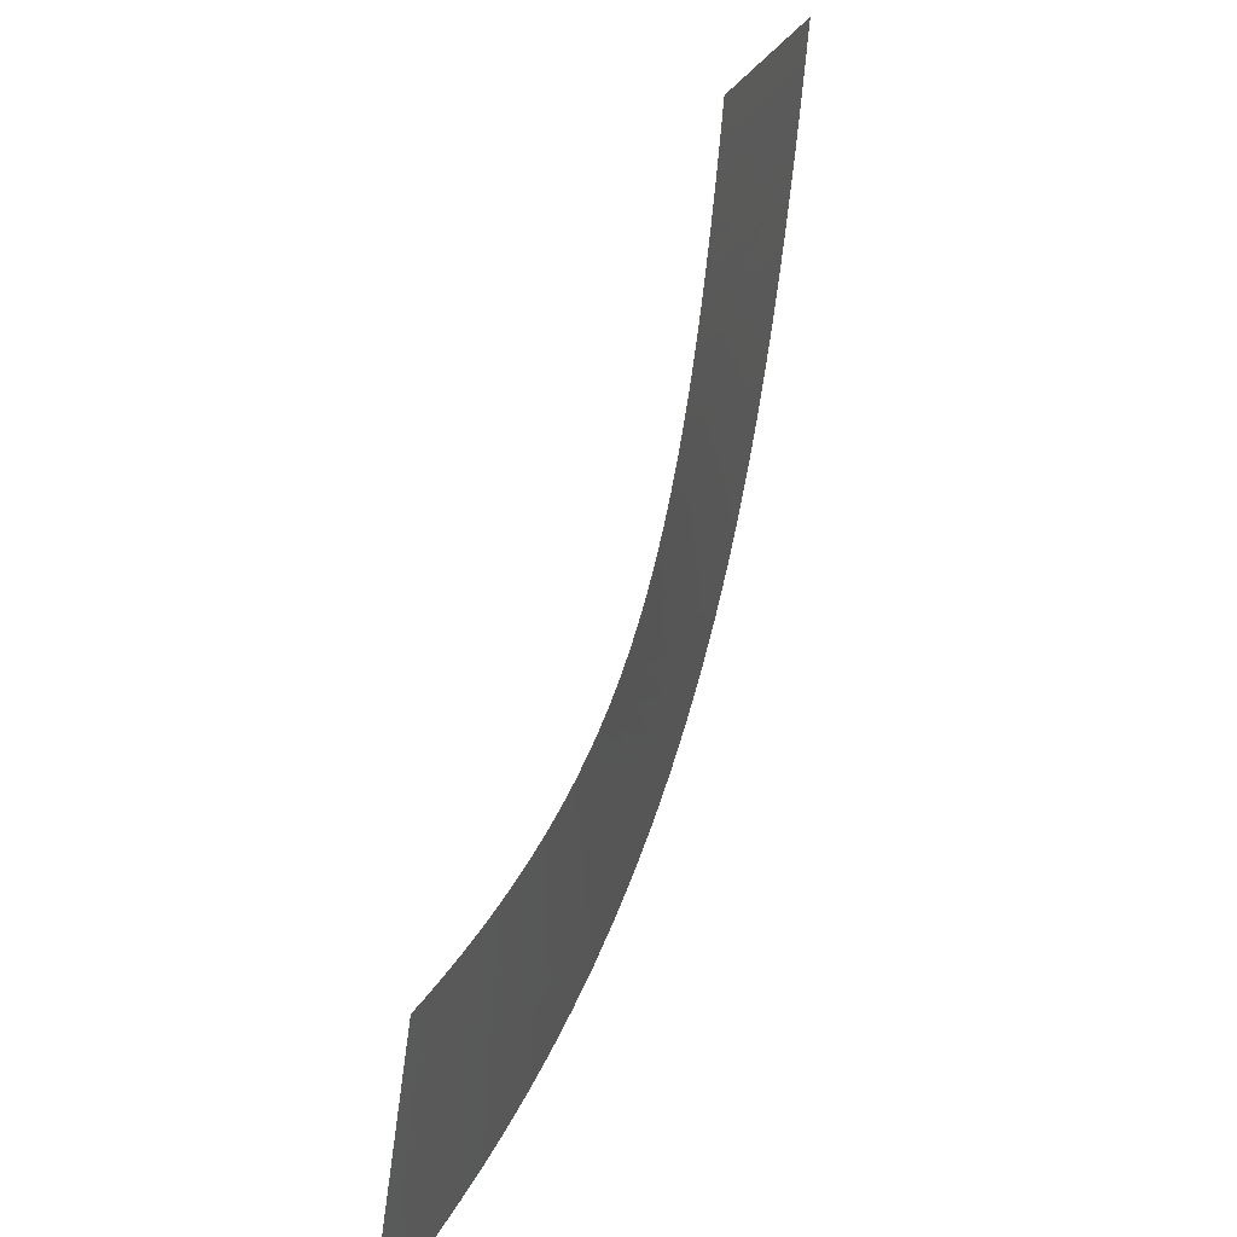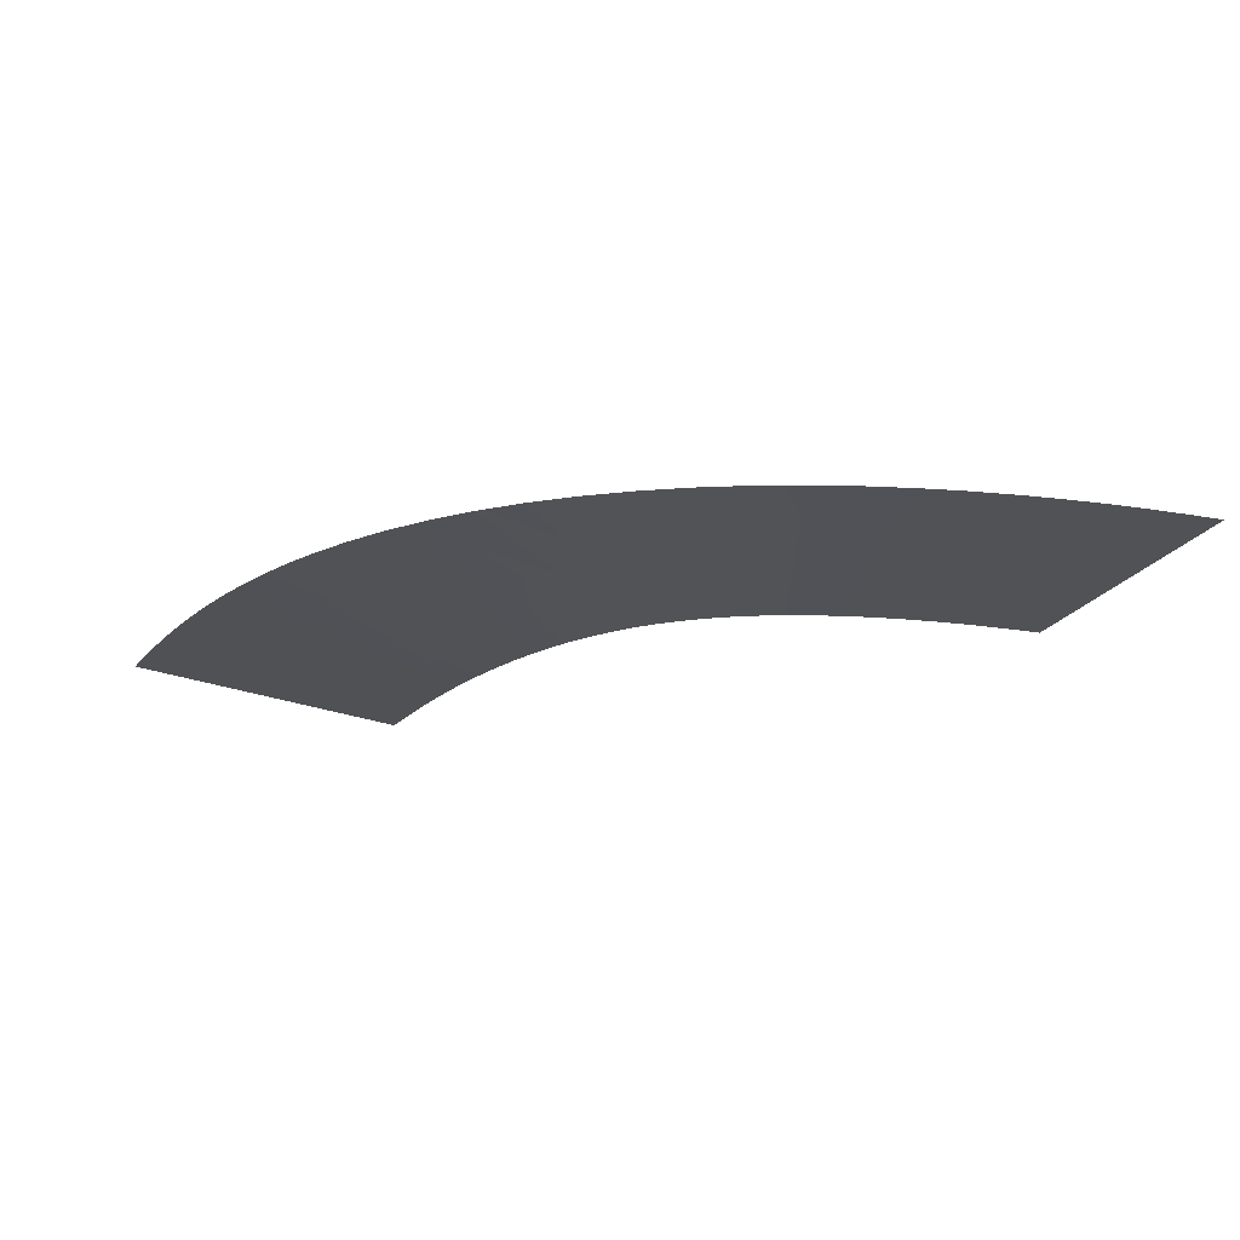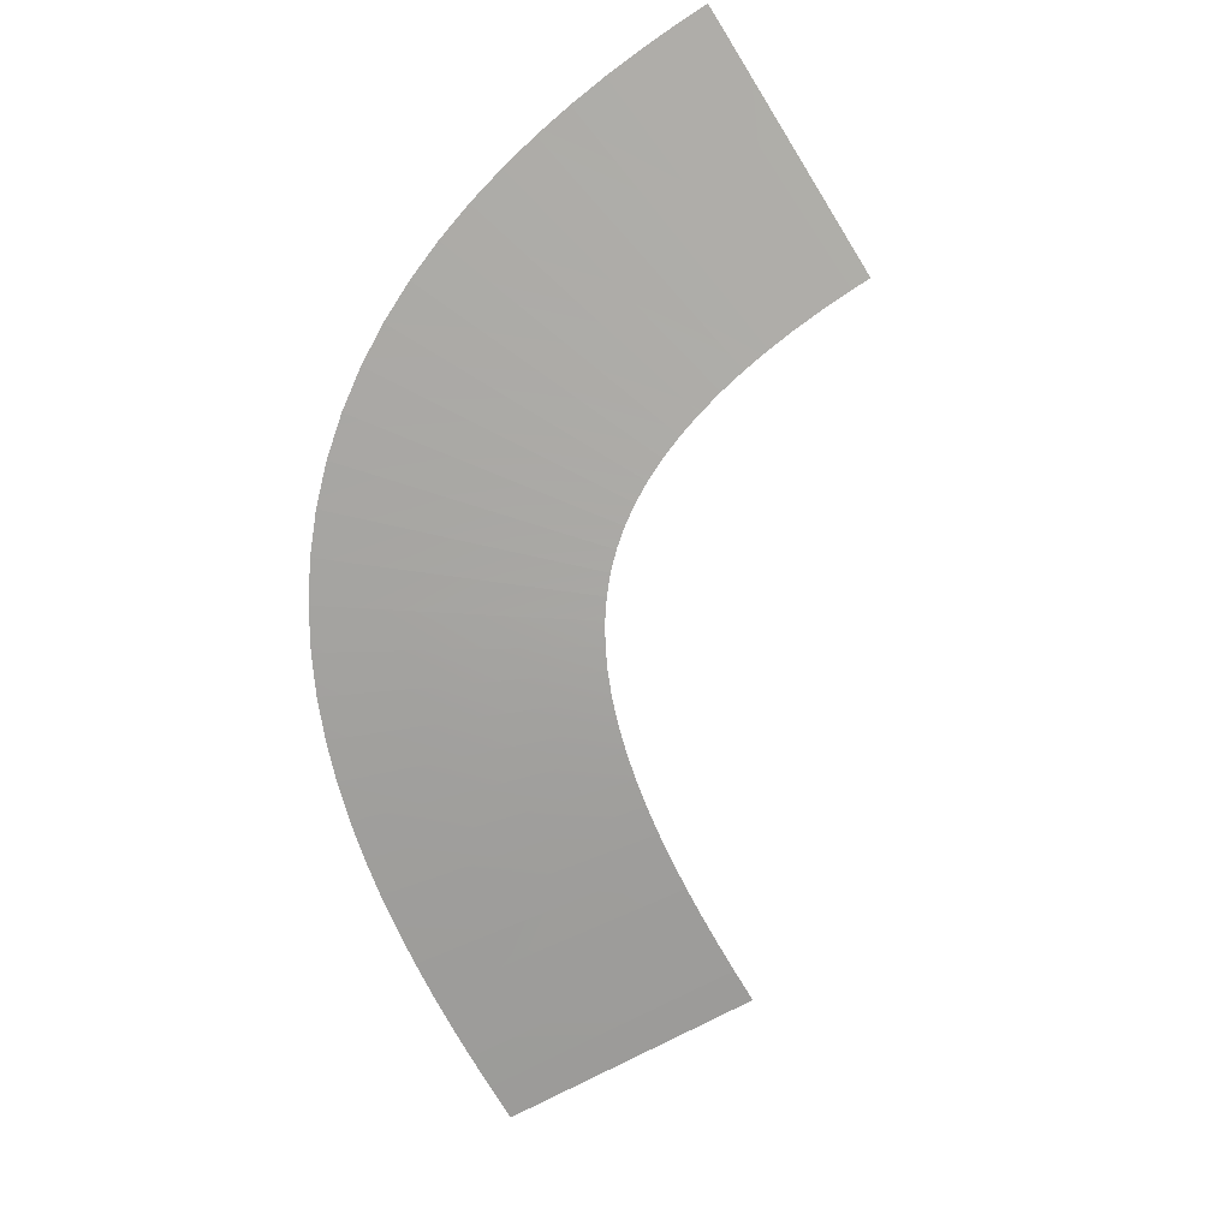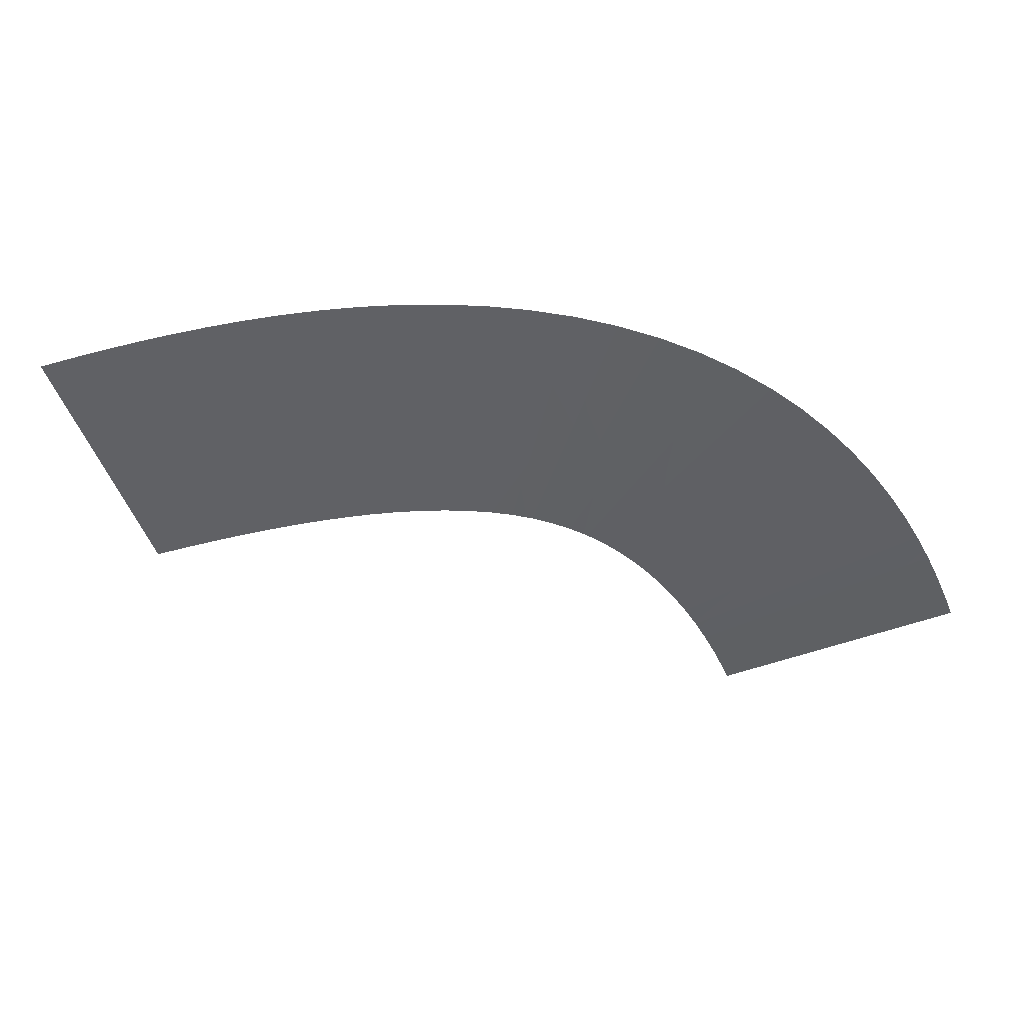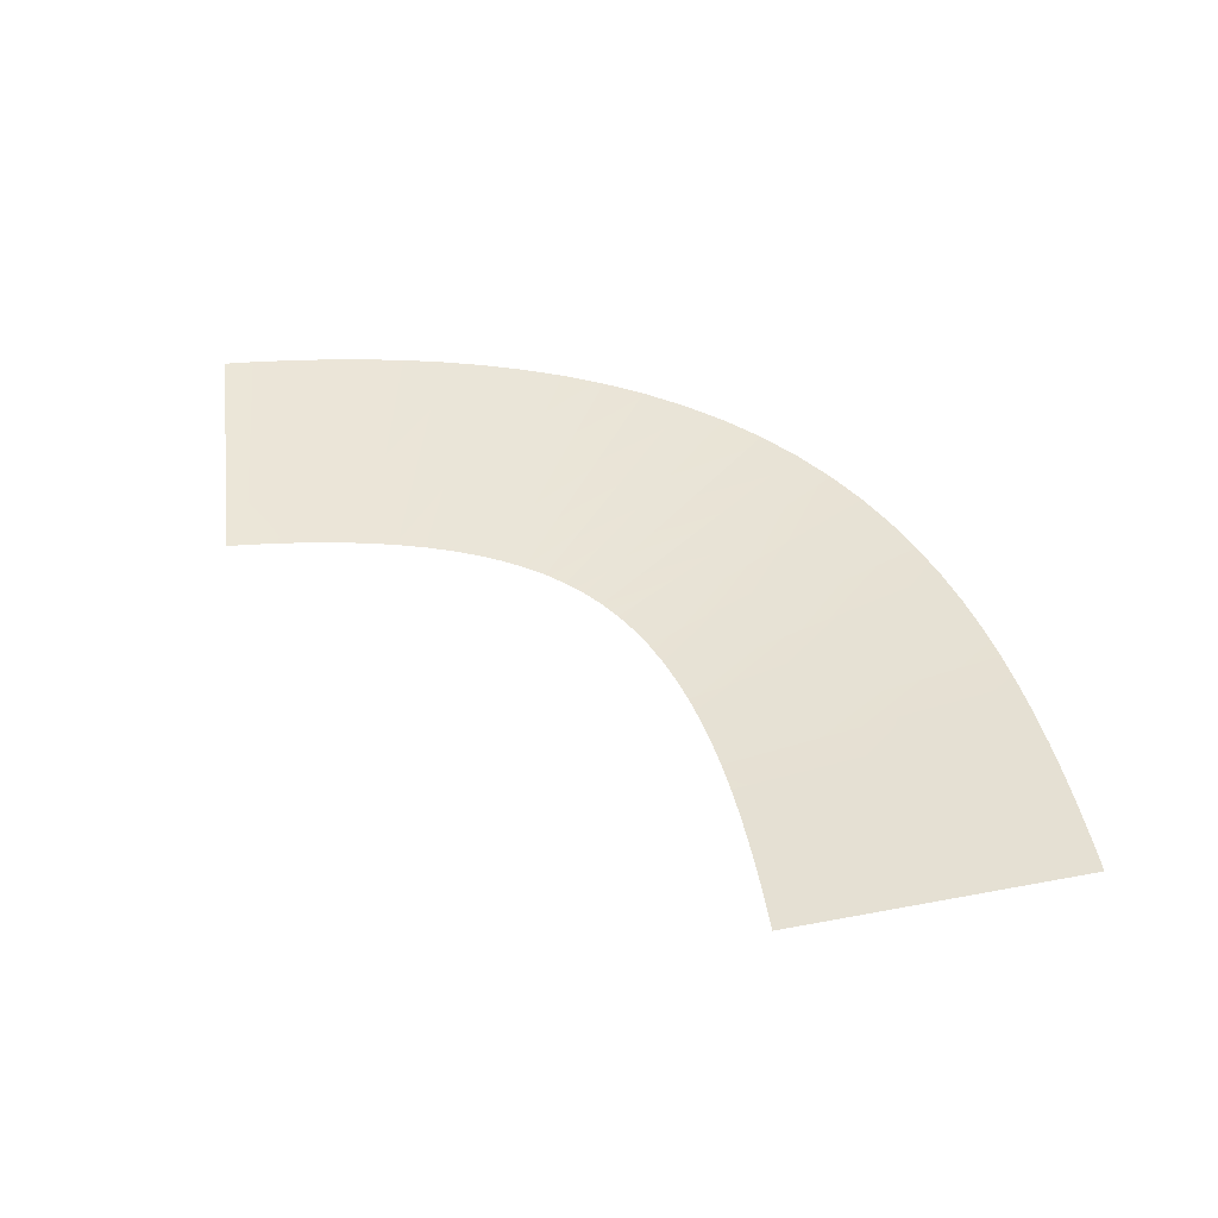
<metadata>
{"format":"obj","ext":"obj","renderer":"f3d","projection":"perspective","resolution":1024,"background":"white","views":[{"elev":35.5,"azim":-66.4,"up":"+Z"},{"elev":-17.0,"azim":166.8,"up":"+Y"},{"elev":-74.3,"azim":-138.0,"up":"+Y"},{"elev":-42.4,"azim":120.4,"up":"+Y"},{"elev":41.5,"azim":3.4,"up":"+Y"}]}
</metadata>
<code>
g Track2_trackCollider_1_0
v 62.05 -0.8632 -14.41
v 61.67 -0.8624 -16.3
v 66.54 -0.2875 -17.3
v 66.92 -0.2877 -15.36
v 71.4 0.2875 -18.31
v 71.8 0.2877 -16.31
v 76.27 0.8624 -19.31
v 76.67 0.8632 -17.26
v 61.67 -0.8624 -16.3
v 61.3 -0.8602 -18.04
v 66.15 -0.2867 -19.12
v 66.54 -0.2875 -17.3
v 70.99 0.2867 -20.21
v 71.4 0.2875 -18.31
v 75.84 0.8602 -21.29
v 76.27 0.8624 -19.31
v 61.3 -0.8602 -18.04
v 60.9 -0.8568 -19.74
v 66.15 -0.2867 -19.12
v 65.73 -0.2856 -20.91
v 70.56 0.2856 -22.09
v 70.99 0.2867 -20.21
v 75.38 0.8568 -23.26
v 75.84 0.8602 -21.29
v 60.9 -0.8568 -19.74
v 60.49 -0.8521 -21.38
v 65.73 -0.2856 -20.91
v 65.29 -0.284 -22.66
v 70.56 0.2856 -22.09
v 70.09 0.284 -23.94
v 75.38 0.8568 -23.26
v 74.89 0.8521 -25.23
v 60.49 -0.8521 -21.38
v 60.04 -0.8461 -22.97
v 64.81 -0.282 -24.37
v 65.29 -0.284 -22.66
v 70.09 0.284 -23.94
v 69.57 0.282 -25.78
v 74.89 0.8521 -25.23
v 74.34 0.8461 -27.18
v 60.04 -0.8461 -22.97
v 59.55 -0.8383 -24.57
v 64.81 -0.282 -24.37
v 64.27 -0.2794 -26.12
v 68.99 0.2794 -27.66
v 69.57 0.282 -25.78
v 73.71 0.8383 -29.21
v 74.34 0.8461 -27.18
v 59.55 -0.8383 -24.57
v 59.02 -0.8291 -26.1
v 63.69 -0.2764 -27.8
v 64.27 -0.2794 -26.12
v 68.35 0.2764 -29.51
v 68.99 0.2794 -27.66
v 73.02 0.8291 -31.22
v 73.71 0.8383 -29.21
v 59.02 -0.8291 -26.1
v 58.46 -0.8183 -27.53
v 63.06 -0.2728 -29.43
v 63.69 -0.2764 -27.8
v 67.65 0.2728 -31.32
v 68.35 0.2764 -29.51
v 72.25 0.8183 -33.21
v 73.02 0.8291 -31.22
v 58.46 -0.8183 -27.53
v 57.84 -0.8053 -28.96
v 62.35 -0.2684 -31.06
v 63.06 -0.2728 -29.43
v 66.85 0.2684 -33.15
v 67.65 0.2728 -31.32
v 71.36 0.8053 -35.25
v 72.25 0.8183 -33.21
v 57.84 -0.8053 -28.96
v 57.19 -0.7909 -30.28
v 61.58 -0.2636 -32.6
v 62.35 -0.2684 -31.06
v 65.97 0.2636 -34.93
v 66.85 0.2684 -33.15
v 70.37 0.7909 -37.26
v 71.36 0.8053 -35.25
v 57.19 -0.7909 -30.28
v 56.46 -0.7744 -31.56
v 60.71 -0.2581 -34.14
v 61.58 -0.2636 -32.6
v 64.97 0.2581 -36.71
v 65.97 0.2636 -34.93
v 69.22 0.7744 -39.29
v 70.37 0.7909 -37.26
v 56.46 -0.7744 -31.56
v 55.71 -0.7568 -32.72
v 59.78 -0.2523 -35.57
v 60.71 -0.2581 -34.14
v 63.86 0.2523 -38.42
v 64.97 0.2581 -36.71
v 67.94 0.7568 -41.27
v 69.22 0.7744 -39.29
v 55.71 -0.7568 -32.72
v 54.92 -0.7385 -33.76
v 58.79 -0.2462 -36.9
v 59.78 -0.2523 -35.57
v 62.65 0.2462 -40.03
v 63.86 0.2523 -38.42
v 66.51 0.7385 -43.17
v 67.94 0.7568 -41.27
v 54.92 -0.7385 -33.76
v 54.06 -0.7187 -34.75
v 57.66 -0.2396 -38.18
v 58.79 -0.2462 -36.9
v 61.27 0.2396 -41.61
v 62.65 0.2462 -40.03
v 64.88 0.7187 -45.03
v 66.51 0.7385 -43.17
v 54.06 -0.7187 -34.75
v 53.16 -0.6991 -35.62
v 57.66 -0.2396 -38.18
v 56.46 -0.233 -39.34
v 61.27 0.2396 -41.61
v 59.77 0.233 -43.06
v 64.88 0.7187 -45.03
v 63.08 0.6991 -46.78
v 53.16 -0.6991 -35.62
v 52.21 -0.6797 -36.39
v 56.46 -0.233 -39.34
v 55.18 -0.2266 -40.39
v 59.77 0.233 -43.06
v 58.15 0.2266 -44.38
v 63.08 0.6991 -46.78
v 61.12 0.6797 -48.38
v 52.21 -0.6797 -36.39
v 51.19 -0.661 -37.08
v 55.18 -0.2266 -40.39
v 53.8 -0.2203 -41.32
v 58.15 0.2266 -44.38
v 56.41 0.2203 -45.56
v 61.12 0.6797 -48.38
v 59.02 0.661 -49.81
v 51.19 -0.661 -37.08
v 50.09 -0.6432 -37.69
v 53.8 -0.2203 -41.32
v 52.32 -0.2144 -42.14
v 56.41 0.2203 -45.56
v 54.55 0.2144 -46.59
v 59.02 0.661 -49.81
v 56.78 0.6432 -51.05
v 50.09 -0.6432 -37.69
v 48.95 -0.6274 -38.19
v 52.32 -0.2144 -42.14
v 50.8 -0.2091 -42.82
v 54.55 0.2144 -46.59
v 52.66 0.2091 -47.44
v 56.78 0.6432 -51.05
v 54.51 0.6274 -52.07
v 48.95 -0.6274 -38.19
v 47.77 -0.6136 -38.61
v 50.8 -0.2091 -42.82
v 49.25 -0.2045 -43.37
v 52.66 0.2091 -47.44
v 50.73 0.2045 -48.13
v 54.51 0.6274 -52.07
v 52.22 0.6136 -52.88
v 47.77 -0.6136 -38.61
v 46.45 -0.601 -38.97
v 49.25 -0.2045 -43.37
v 47.58 -0.2003 -43.82
v 50.73 0.2045 -48.13
v 48.72 0.2003 -48.67
v 52.22 0.6136 -52.88
v 49.85 0.601 -53.53
v 46.45 -0.601 -38.97
v 45.08 -0.5905 -39.24
v 47.58 -0.2003 -43.82
v 45.88 -0.1968 -44.15
v 48.72 0.2003 -48.67
v 46.69 0.1968 -49.07
v 49.85 0.601 -53.53
v 47.5 0.5905 -53.99
v 45.08 -0.5905 -39.24
v 43.64 -0.5818 -39.42
v 45.88 -0.1968 -44.15
v 44.16 -0.1939 -44.38
v 46.69 0.1968 -49.07
v 44.67 0.1939 -49.34
v 47.5 0.5905 -53.99
v 45.18 0.5818 -54.3
v 43.64 -0.5818 -39.42
v 42.16 -0.5749 -39.53
v 44.16 -0.1939 -44.38
v 42.41 -0.1916 -44.51
v 44.67 0.1939 -49.34
v 42.65 0.1916 -49.49
v 45.18 0.5818 -54.3
v 42.9 0.5749 -54.47
v 42.16 -0.5749 -39.53
v 40.65 -0.5694 -39.57
v 42.41 -0.1916 -44.51
v 40.65 -0.1898 -44.55
v 42.65 0.1916 -49.49
v 40.66 0.1898 -49.54
v 42.9 0.5749 -54.47
v 40.66 0.5694 -54.52
v 40.65 -0.5694 -39.57
v 39.1 -0.5653 -39.53
v 40.65 -0.1898 -44.55
v 38.9 -0.1884 -44.51
v 40.66 0.1898 -49.54
v 38.69 0.1884 -49.5
v 40.66 0.5694 -54.52
v 38.48 0.5653 -54.48
v 39.1 -0.5653 -39.53
v 37.56 -0.5624 -39.44
v 38.9 -0.1884 -44.51
v 37.16 -0.1875 -44.41
v 38.69 0.1884 -49.5
v 36.76 0.1875 -49.38
v 38.48 0.5653 -54.48
v 36.36 0.5624 -54.35
v 37.56 -0.5624 -39.44
v 35.91 -0.5602 -39.27
v 37.16 -0.1875 -44.41
v 35.33 -0.1867 -44.23
v 34.76 0.1867 -49.18
v 36.76 0.1875 -49.38
v 34.19 0.5602 -54.13
v 36.36 0.5624 -54.35
v 35.91 -0.5602 -39.27
v 34.24 -0.5588 -39.05
v 33.53 -0.1863 -43.99
v 35.33 -0.1867 -44.23
v 32.82 0.1863 -48.92
v 34.76 0.1867 -49.18
v 32.11 0.5588 -53.86
v 34.19 0.5602 -54.13
v 34.24 -0.5588 -39.05
v 33.19 -0.5576 -38.89
v 32.31 -0.1859 -43.79
v 33.53 -0.1863 -43.99
v 31.43 0.1859 -48.7
v 32.82 0.1863 -48.92
v 30.55 0.5576 -53.61
v 32.11 0.5588 -53.86
g Track Texture
f 2 1 3
f 3 1 4
f 3 4 5
f 5 4 6
f 5 6 7
f 7 6 8
f 10 9 11
f 11 9 12
f 11 12 13
f 13 12 14
f 13 14 15
f 15 14 16
f 18 17 19
f 18 19 20
f 20 19 21
f 21 19 22
f 21 22 23
f 23 22 24
f 26 25 27
f 26 27 28
f 28 27 29
f 28 29 30
f 30 29 31
f 30 31 32
f 34 33 35
f 35 33 36
f 35 36 37
f 35 37 38
f 38 37 39
f 38 39 40
f 42 41 43
f 42 43 44
f 44 43 45
f 45 43 46
f 45 46 47
f 47 46 48
f 50 49 51
f 51 49 52
f 51 52 53
f 53 52 54
f 53 54 55
f 55 54 56
f 58 57 59
f 59 57 60
f 59 60 61
f 61 60 62
f 61 62 63
f 63 62 64
f 66 65 67
f 67 65 68
f 67 68 69
f 69 68 70
f 69 70 71
f 71 70 72
f 74 73 75
f 75 73 76
f 75 76 77
f 77 76 78
f 77 78 79
f 79 78 80
f 82 81 83
f 83 81 84
f 83 84 85
f 85 84 86
f 85 86 87
f 87 86 88
f 90 89 91
f 91 89 92
f 91 92 93
f 93 92 94
f 93 94 95
f 95 94 96
f 98 97 99
f 99 97 100
f 99 100 101
f 101 100 102
f 101 102 103
f 103 102 104
f 106 105 107
f 107 105 108
f 107 108 109
f 109 108 110
f 109 110 111
f 111 110 112
f 114 113 115
f 114 115 116
f 116 115 117
f 116 117 118
f 118 117 119
f 118 119 120
f 122 121 123
f 122 123 124
f 124 123 125
f 124 125 126
f 126 125 127
f 126 127 128
f 130 129 131
f 130 131 132
f 132 131 133
f 132 133 134
f 134 133 135
f 134 135 136
f 138 137 139
f 138 139 140
f 140 139 141
f 140 141 142
f 142 141 143
f 142 143 144
f 146 145 147
f 146 147 148
f 148 147 149
f 148 149 150
f 150 149 151
f 150 151 152
f 154 153 155
f 154 155 156
f 156 155 157
f 156 157 158
f 158 157 159
f 158 159 160
f 162 161 163
f 162 163 164
f 164 163 165
f 164 165 166
f 166 165 167
f 166 167 168
f 170 169 171
f 170 171 172
f 172 171 173
f 172 173 174
f 174 173 175
f 174 175 176
f 178 177 179
f 178 179 180
f 180 179 181
f 180 181 182
f 182 181 183
f 182 183 184
f 186 185 187
f 186 187 188
f 188 187 189
f 188 189 190
f 190 189 191
f 190 191 192
f 194 193 195
f 194 195 196
f 196 195 197
f 196 197 198
f 198 197 199
f 198 199 200
f 202 201 203
f 202 203 204
f 204 203 205
f 204 205 206
f 206 205 207
f 206 207 208
f 210 209 211
f 210 211 212
f 212 211 213
f 212 213 214
f 214 213 215
f 214 215 216
f 218 217 219
f 218 219 220
f 220 219 221
f 221 219 222
f 221 222 223
f 223 222 224
f 226 225 227
f 227 225 228
f 227 228 229
f 229 228 230
f 229 230 231
f 231 230 232
f 234 233 235
f 235 233 236
f 235 236 237
f 237 236 238
f 237 238 239
f 239 238 240

</code>
